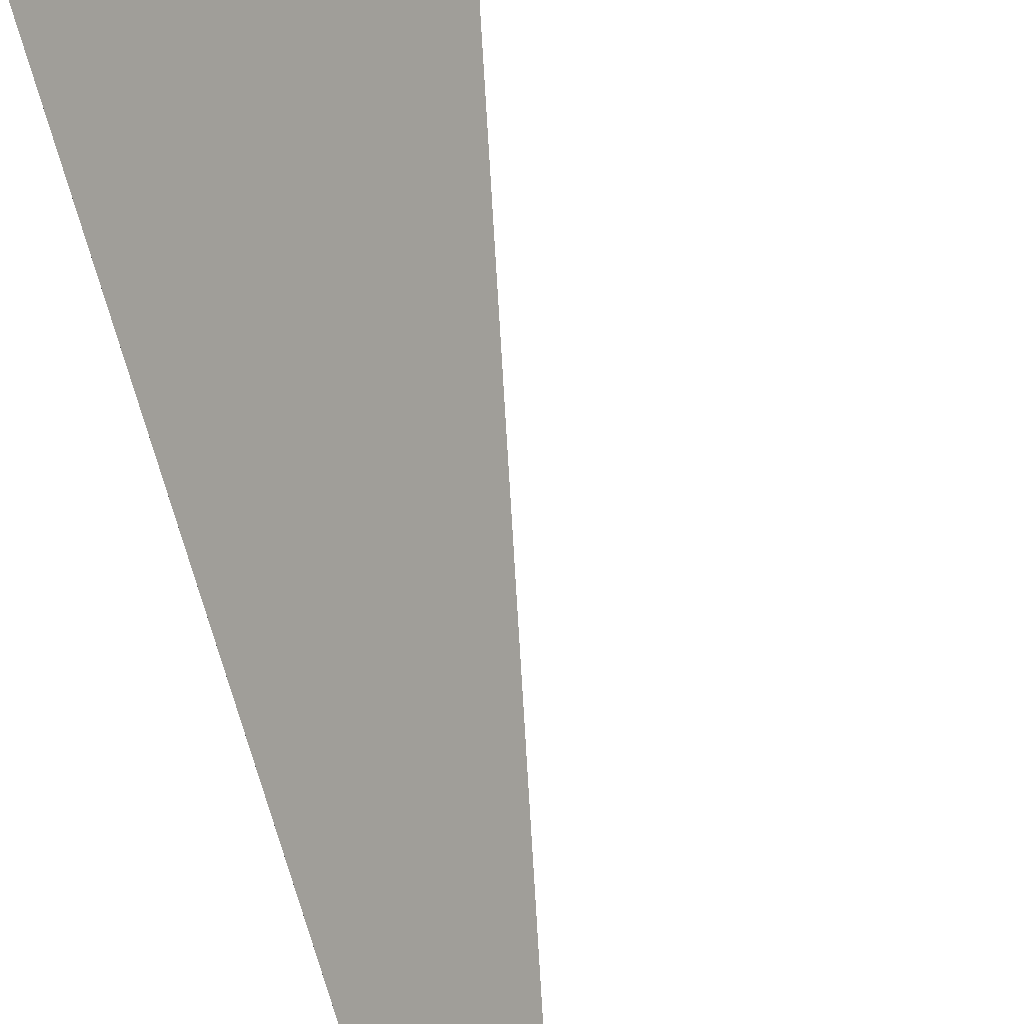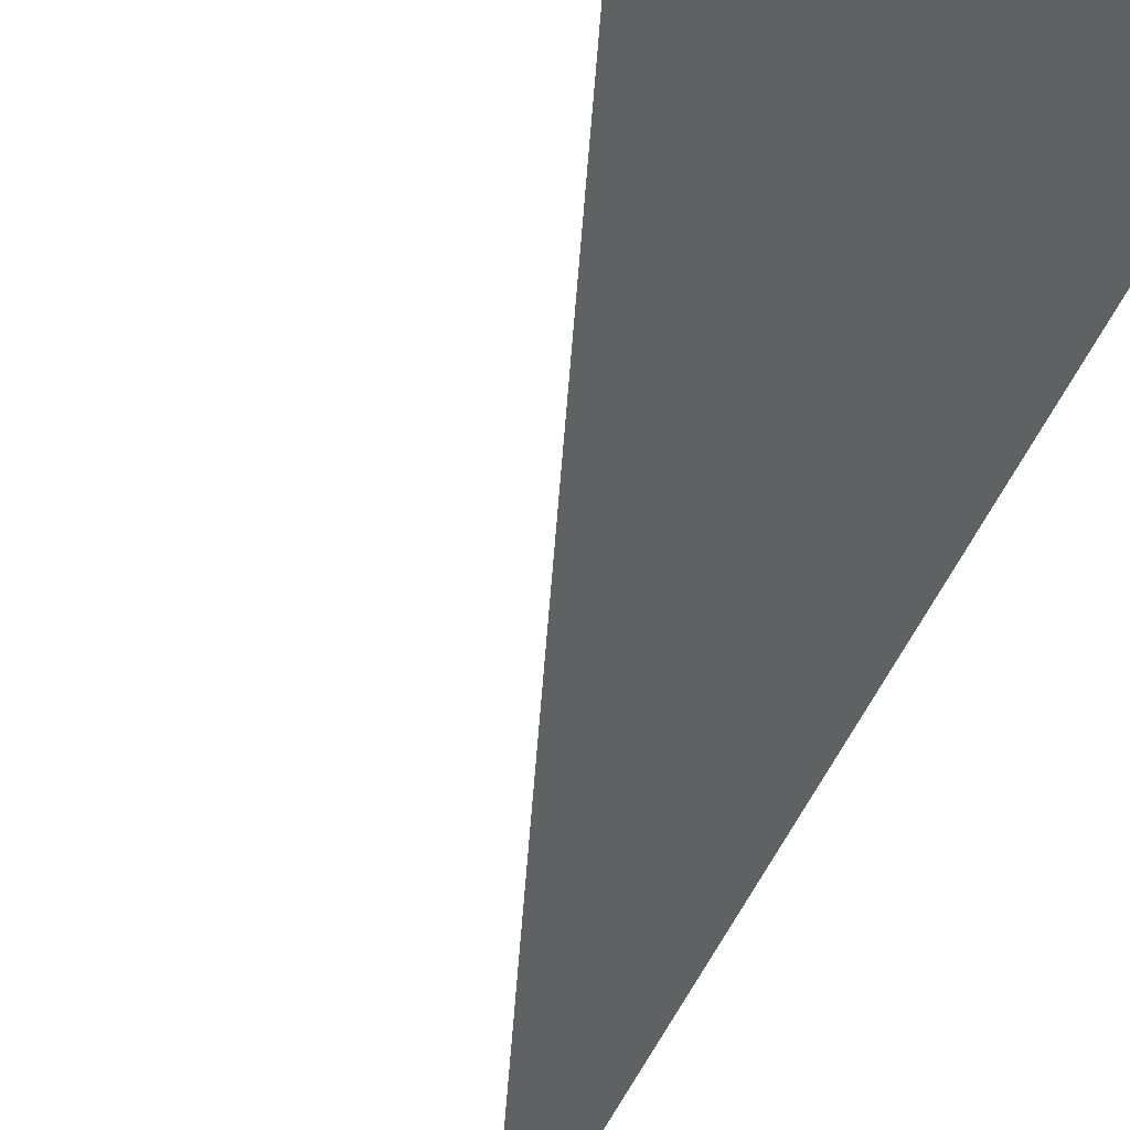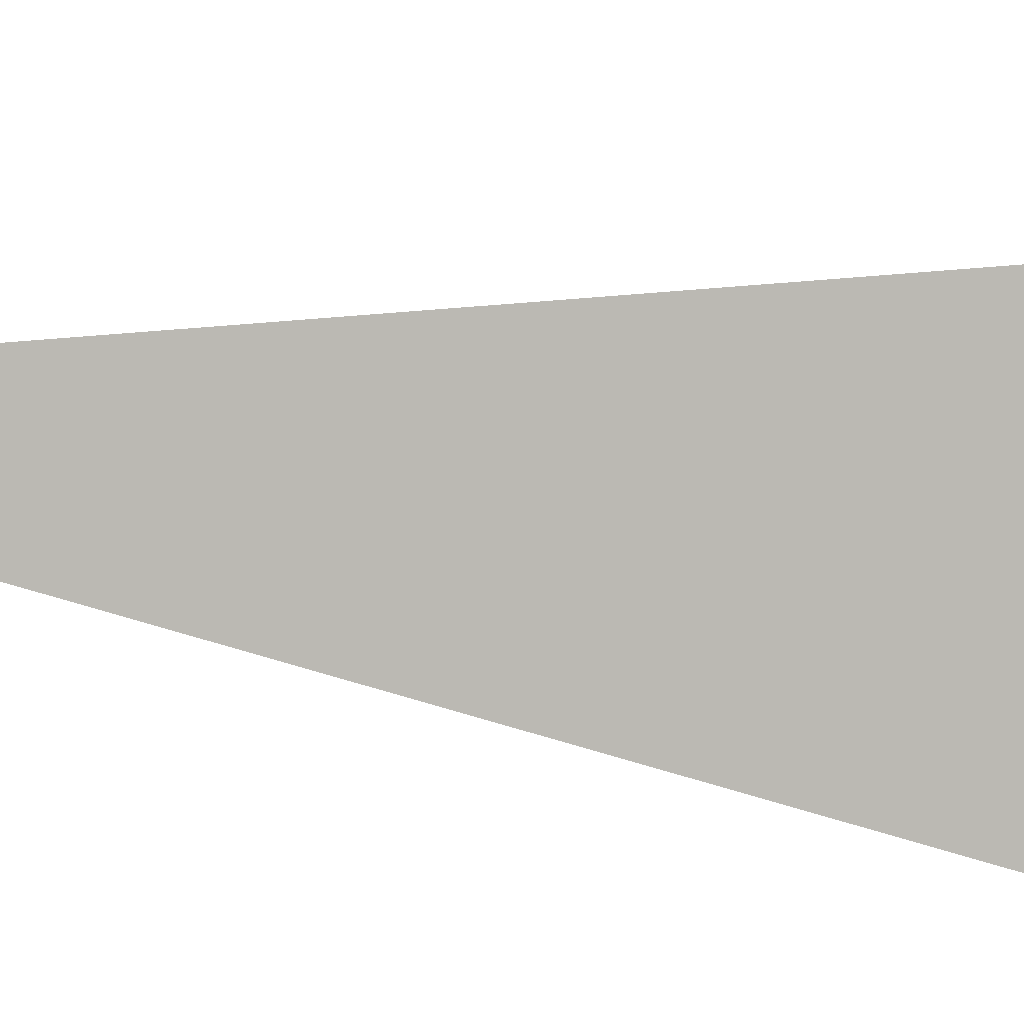
<metadata>
{"format":"obj","ext":"obj","renderer":"f3d","projection":"perspective","resolution":1024,"background":"white","views":[{"elev":79.7,"azim":160.1,"up":"+Z"},{"elev":-52.2,"azim":-20.4,"up":"+Z"},{"elev":-40.3,"azim":-100.2,"up":"+Z"}]}
</metadata>
<code>
v 265.2 302.2 62.42
v 265.2 302.2 62.42
v 265.2 302.2 62.4
v 265.2 299.8 61.82
v 264.5 299.8 62.41
v 265.1 297.3 61.74
v 264.3 297.4 62.4
v 265 294.9 62.35
v 265 294.9 62.4
v 265 294.8 62.4
v 266.6 304.5 62.44
v 267 305.1 62.44
v 267 304.5 62.09
v 267 302.1 61.3
v 266.9 299.7 61.02
v 266.8 297.3 61.02
v 266.7 294.9 61.41
v 266.7 292.8 62.41
v 268.8 306.7 62.46
v 268.8 304.5 61.36
v 268.7 302.1 60.89
v 268.6 299.7 60.73
v 268.5 297.2 60.77
v 268.5 294.8 61.09
v 267.2 292.5 62.42
v 268.4 292.4 62.06
v 268.4 291.9 62.43
v 269.2 306.9 62.47
v 270.5 307.3 62.48
v 270.5 306.8 62.11
v 270.5 304.4 61.12
v 270.4 302 60.76
v 270.3 299.6 60.66
v 270.3 297.2 60.72
v 270.2 294.8 61.05
v 270.1 292.4 62.02
v 270.1 291.8 62.44
v 272.3 307.3 62.5
v 272.3 306.8 62.13
v 272.2 304.4 61.14
v 272.1 302 60.79
v 272 299.6 60.7
v 272 297.1 60.8
v 271.9 294.7 61.21
v 271.8 292.3 62.39
v 271.8 292.2 62.46
v 273.5 306.7 62.51
v 274 306.5 62.52
v 273.9 304.3 61.43
v 273.8 301.9 60.99
v 273.8 299.5 60.88
v 273.7 297.1 61.04
v 273.6 294.7 61.64
v 272 292.3 62.46
v 273.6 293.3 62.48
v 275.6 304.7 62.53
v 275.6 304.3 62.25
v 275.5 301.9 61.5
v 275.5 299.4 61.32
v 275.4 297 61.56
v 275.3 294.6 62.49
v 275.3 294.6 62.5
v 275.9 304.3 62.53
v 277 301.8 62.54
v 277.2 299.9 62.53
v 277.2 299.4 62.47
v 276.7 297 62.52
v 277.2 299 62.53
v 275.3 294.6 62.5
v 277.2 299.4 62.53
v 263.3 302.2 66.52
v 263.5 302.6 66.53
v 263.5 302.2 66.09
v 263.4 299.8 64.56
v 262.4 299.8 66.51
v 263.4 297.4 63.96
v 261.7 297.4 66.5
v 263.3 295 64.44
v 261.6 295 66.49
v 263.2 292.6 65.55
v 262.3 292.6 66.49
v 263.2 291.4 66.5
v 264.6 304.6 66.54
v 265.3 305.5 66.55
v 265.3 304.6 65.14
v 264.9 292.5 64.12
v 264.5 290.1 66.51
v 264.8 290.1 66.22
v 264.8 289.8 66.51
v 266.4 306.9 66.57
v 267.1 307.7 66.57
v 267.1 306.9 65.32
v 266.7 292.5 62.7
v 266.6 290.1 65.21
v 266.5 289 66.53
v 268.8 309 66.59
v 268.8 306.9 62.76
v 268.3 290 64.58
v 268.2 288.2 66.54
v 269.6 309.3 66.6
v 270.6 309.5 66.61
v 270.6 309.2 66.08
v 270 290 64.27
v 269.6 287.5 66.55
v 269.9 287.5 66.4
v 269.9 287.4 66.56
v 272.3 309.3 66.63
v 272.3 309.2 66.48
v 271.7 289.9 64.35
v 271.6 287.5 66.13
v 271.6 287 66.57
v 272.4 309.2 66.63
v 274 306.7 62.88
v 274 308.5 66.64
v 273.5 292.3 63.26
v 273.4 289.8 64.69
v 273.3 287.4 66.41
v 273.3 287.2 66.59
v 275.7 307.7 66.66
v 275.7 306.7 64.96
v 275.2 292.2 63.96
v 275.1 289.8 65.12
v 273.8 287.4 66.6
v 275.1 287.9 66.61
v 277.3 306.6 66.67
v 277.3 304.2 64.4
v 277.3 306.6 66.67
v 277.2 301.8 62.94
v 277.1 297 62.9
v 277 294.6 63.75
v 276.9 292.2 64.53
v 276.8 289.7 65.49
v 276.8 288.3 66.63
v 279 304.4 66.69
v 279 304.2 66.48
v 278.9 301.7 65.16
v 278.9 299.3 64.52
v 278.8 296.9 64.4
v 278.7 294.5 64.59
v 278.6 292.1 64.96
v 278.6 289.7 65.79
v 278.5 288.6 66.65
v 279.1 304.1 66.69
v 280.1 301.7 66.69
v 280.6 300.3 66.69
v 280.6 299.3 66.19
v 280.5 296.9 65.54
v 280.4 294.5 65.29
v 280.3 292 65.39
v 280.3 289.6 66.14
v 280.2 288.9 66.66
v 281 299.3 66.69
v 281.7 296.8 66.7
v 282.1 295.3 66.7
v 282.1 294.4 66.39
v 282.1 292 66.12
v 281.7 289.6 66.68
v 282 290 66.68
v 282.5 294.4 66.7
v 282.8 292 66.7
v 258.3 321.7 70.64
v 258.9 323.2 70.65
v 258.9 321.6 70.46
v 258.9 321.3 70.64
v 259.7 324 70.66
v 260.7 324.2 70.67
v 260.7 324 70.55
v 260.6 321.6 70.05
v 260.5 319.6 70.66
v 262.4 324.1 70.69
v 262.4 324 70.58
v 262.3 321.5 69.87
v 261 319.2 70.66
v 262.2 319.1 70.24
v 262.2 318.3 70.67
v 261.3 299.9 70.62
v 261.7 300.9 70.63
v 261.7 299.8 69.2
v 261.6 297.4 66.87
v 260.6 297.5 70.61
v 261.6 295 66.51
v 260.1 295.1 70.6
v 261.5 292.6 67.82
v 260.1 292.6 70.59
v 261.4 290.2 69.83
v 260.9 290.2 70.6
v 261.3 289.4 70.6
v 262.9 323.9 70.69
v 264.1 323.4 70.7
v 264 321.5 69.9
v 264 319.1 69.87
v 263.6 316.7 70.68
v 263.9 316.7 70.53
v 263.9 316.1 70.68
v 263 304.6 70.65
v 263.6 306.5 70.66
v 263.5 304.6 69.06
v 262.2 302.2 70.64
v 263.1 290.2 67.76
v 262.3 287.8 70.61
v 263 287.7 69.71
v 263 286.6 70.61
v 265.8 322.5 70.72
v 265.8 321.4 70.12
v 265.7 319 69.63
v 265.6 316.6 69.62
v 264.3 314.2 70.68
v 265.5 314.2 69.64
v 265.5 311.8 69.5
v 264.4 311.8 70.68
v 265.4 309.4 69.05
v 264.2 309.4 70.67
v 265.3 307 67.9
v 263.7 307 70.66
v 264.7 287.7 68.41
v 263.8 285.3 70.62
v 264.7 285.3 69.86
v 264.6 284.2 70.62
v 267.5 321.4 70.73
v 267.5 321.4 70.72
v 267.4 319 69.74
v 267.3 316.6 69.35
v 267.3 314.2 69.07
v 267.2 311.7 68.66
v 267.1 309.3 67.77
v 266.5 287.6 67.68
v 266.4 285.2 68.92
v 265.5 282.8 70.63
v 266.3 282.8 70.03
v 266.3 281.8 70.63
v 267.5 321.4 70.73
v 269.1 319.5 70.74
v 269.1 318.9 70.41
v 269 316.5 69.57
v 269 314.1 69.01
v 268.9 311.7 68.29
v 268.8 309.3 66.8
v 268.2 287.6 67.1
v 268.1 285.2 68.45
v 268 282.8 69.26
v 267.3 280.4 70.64
v 267.9 280.3 70.2
v 267.9 279.6 70.64
v 269.5 318.9 70.75
v 270.8 317 70.76
v 270.7 316.5 70.44
v 270.7 314.1 69.41
v 270.6 311.6 68.3
v 269.8 285.1 68.21
v 269.7 282.7 68.99
v 269.7 280.3 69.56
v 269.3 277.9 70.65
v 269.6 277.9 70.45
v 269.6 277.5 70.66
v 271.1 316.4 70.76
v 272.4 314.3 70.77
v 272.4 314 70.53
v 272.3 311.6 68.75
v 271.5 285.1 68.36
v 271.4 282.7 69.2
v 271.4 280.2 69.53
v 271.3 277.8 69.97
v 271.2 276.2 70.67
v 272.7 314 70.77
v 274.1 312.9 70.78
v 274 311.5 69.5
v 274 309.1 67.41
v 273.2 285 69.22
v 273.1 282.6 70.18
v 273.1 280.2 70.18
v 273 277.8 70.23
v 273 276.2 70.69
v 275.7 311.7 70.79
v 275.7 311.5 70.56
v 275.7 309.1 68.31
v 275 287.4 67.42
v 274.9 285 70.73
v 274.9 285 70.73
v 273.7 282.6 70.71
v 273.7 280.2 70.7
v 273.8 277.8 70.7
v 276 311.5 70.8
v 277.4 309.9 70.81
v 277.4 309 69.79
v 277.3 306.6 66.68
v 276.7 287.3 68.34
v 276.7 285.8 70.75
v 278.1 309 70.81
v 279.1 307.6 70.82
v 279 306.6 69.46
v 278.4 287.3 69.21
v 278.4 286.4 70.77
v 279.7 306.5 70.82
v 280.7 304.1 70.24
v 280.7 304.6 70.83
v 280.6 301.7 68.04
v 279.9 287.2 70.78
v 280.2 287.4 70.78
v 280.9 304.1 70.83
v 281.7 301.6 70.83
v 282.2 299.2 70.41
v 282.2 299.7 70.83
v 282.2 296.8 68.6
v 281.7 289.6 70.81
v 282 290.2 70.81
v 282.4 299.2 70.83
v 282.7 296.8 70.83
v 282.7 294.4 70.83
v 282.4 292 70.82
v 253.2 324.2 74.72
v 253.8 324.6 74.73
v 253.8 324.2 74.27
v 253.7 321.8 74.67
v 253.6 321.8 74.72
v 253.7 321.8 74.72
v 255.5 325.8 74.75
v 255.5 324.2 72.79
v 255.4 321.7 73.4
v 255.4 321 74.73
v 257.3 326.4 74.76
v 257.2 324.1 71.7
v 257.2 321.7 71.74
v 257.1 320.1 74.75
v 259 326.2 74.78
v 259 324.1 70.94
v 258.8 319.2 73.5
v 258 319.3 74.76
v 258.8 318.5 74.76
v 260.7 325.6 74.8
v 260.5 319.2 71.09
v 260.1 316.8 74.77
v 260.4 316.8 74.26
v 260.4 316.1 74.77
v 262.4 325.2 74.81
v 262.2 316.7 72.01
v 260.9 314.3 74.77
v 262.1 314.3 73.06
v 262 311.9 73.62
v 261.2 311.9 74.77
v 261.9 309.5 74.32
v 261.7 309.5 74.77
v 261.9 308.7 74.77
v 261.7 299.8 71.29
v 261.6 297.4 72.14
v 261.5 295 72.81
v 261.4 292.6 73.33
v 261.3 290.2 74.15
v 261.3 288.4 74.72
v 261.3 287.8 74.6
v 261.2 287.8 74.72
v 261.2 287.7 74.72
v 264.1 323.9 71.49
v 264.1 325 74.83
v 263.8 314.3 71.32
v 263.7 311.8 71.62
v 263.7 309.4 71.65
v 262.3 307.1 74.77
v 263.6 307 71.13
v 262.9 304.6 74.77
v 263.4 302.3 74.77
v 263.4 302.2 74.65
v 263.3 299.8 74.23
v 263.3 297.4 74.67
v 262.6 295 74.75
v 263.3 297.2 74.76
v 262 292.6 74.74
v 261.4 290.2 74.73
v 262.9 285.3 72.53
v 261.9 285.3 74.72
v 262.8 283.8 74.73
v 265.8 324.7 74.85
v 265.8 323.8 72.99
v 263.4 302.2 74.77
v 263.6 299.8 74.77
v 263.3 297.4 74.76
v 264.6 282.9 72.65
v 263.5 282.9 74.73
v 264.5 281.5 74.74
v 267.5 324 74.86
v 267.5 323.8 74.43
v 266.2 280.4 72.76
v 265.2 280.4 74.74
v 266.1 278.9 74.75
v 267.9 323.8 74.87
v 269.2 321.3 72.7
v 269.2 322.9 74.88
v 267.8 277.9 72.6
v 266.6 278 74.75
v 267.7 275.5 74.73
v 267.7 275.5 74.76
v 267.7 275.5 74.76
v 270.9 321.6 74.89
v 270.9 321.3 74.48
v 270.8 318.9 72.26
v 269.5 275.5 72.84
v 269.4 273.5 74.77
v 271.2 321.3 74.89
v 272.5 319.7 74.9
v 272.5 318.8 74.11
v 272.4 316.4 72.4
v 271.2 275.4 71.66
v 270.4 273 74.78
v 271.1 273 74.44
v 271.1 272.8 74.79
v 273.1 318.8 74.91
v 274.1 316.9 74.91
v 274.1 316.3 74.4
v 274.1 313.9 72.32
v 273 282.6 74.83
v 273.1 282.6 74.19
v 273.1 282.9 74.83
v 273 280.2 74.59
v 273 280.2 74.82
v 273 280 74.82
v 272.9 275.4 71.83
v 272.8 272.9 74.71
v 272.8 272.9 74.8
v 274.4 316.3 74.92
v 275.4 313.9 74.92
v 275.8 313.2 74.92
v 273.8 285 74.84
v 274.9 286.4 74.85
v 273.5 277.7 74.82
v 274 275.3 74.82
v 272.9 272.9 74.8
v 276.7 311.4 74.93
v 277.4 310.3 74.93
v 275.6 287.3 74.86
v 276.7 287.3 73.19
v 276.7 288.7 74.88
v 278.2 309 74.94
v 279 307.6 74.94
v 277.5 289.7 74.89
v 278.5 289.7 73.77
v 278.5 291.1 74.9
v 278.4 287.3 71.8
v 279.6 306.5 74.95
v 280.6 304.1 74.52
v 280.6 304.1 74.95
v 280.6 304 74.95
v 280.3 294.4 74.93
v 280.3 294.4 74.87
v 280.3 294.6 74.93
v 280.3 292 73.52
v 279.1 292.1 74.91
v 280.2 289.6 72.35
v 281 301.7 74.95
v 282.2 299.2 71.24
v 281.1 299.2 74.94
v 282.1 296.8 72.03
v 280.9 296.8 74.94
v 282.1 294.4 71.97
v 282 292 71.5
v 253.8 324.2 74.91
v 253.7 321.8 74.74
v 255.5 324.2 75.42
v 255.4 321.7 75.19
v 257.2 324.1 75.71
v 257.1 321.7 75.58
v 258.9 324 75.86
v 258.8 321.6 76
v 258.8 319.2 75.2
v 260.6 324 75.95
v 260.5 321.6 76.47
v 260.5 319.2 76.09
v 260.4 316.8 75.05
v 262.3 323.9 76.29
v 262.3 321.5 77.38
v 262.2 319.1 77.19
v 262.1 316.7 76.55
v 262 314.3 76.01
v 262 311.9 75.6
v 261.9 309.5 75.06
v 261.3 287.8 74.75
v 264 323.9 77.29
v 263.7 321.5 78.94
v 264 322 78.95
v 263.9 320 78.94
v 263.9 319.1 78.77
v 263.8 316.7 77.73
v 263.7 314.2 77.03
v 263.7 311.8 76.64
v 263.6 309.4 76.32
v 263.5 307 75.9
v 263.5 304.6 75.37
v 263.2 295 75.29
v 263.1 292.5 75.71
v 263 290.1 75.96
v 263 287.7 75.92
v 262.9 285.3 75.47
v 265.3 323.8 78.96
v 265.7 324.1 78.97
v 264 319.1 78.94
v 265.3 316.6 78.95
v 265.5 316.3 78.95
v 265.5 314.2 77.87
v 265.4 311.8 77.31
v 265.3 309.4 76.98
v 265.2 307 76.68
v 265.2 304.5 76.4
v 265.1 302.1 76.14
v 265 299.7 76.02
v 265 297.3 76.09
v 264.9 294.9 76.26
v 264.8 292.5 76.4
v 264.7 290.1 76.47
v 264.7 287.7 76.42
v 264.6 285.3 76.16
v 264.5 282.8 75.46
v 267.5 324.5 78.99
v 267 314.1 78.96
v 267.1 313.8 78.96
v 267.1 311.7 78.19
v 267 309.3 77.66
v 267 306.9 77.22
v 266.9 304.5 76.9
v 266.8 302.1 76.69
v 266.7 299.7 76.59
v 266.7 297.3 76.59
v 266.6 294.8 76.64
v 266.5 292.4 76.68
v 266.4 290 76.69
v 266.4 287.6 76.66
v 266.3 285.2 76.54
v 266.2 282.8 76.27
v 266.2 280.4 75.67
v 269.2 323.7 76.83
v 269.2 324.6 79
v 267.9 311.7 78.96
v 268.7 309.3 78.97
v 268.7 309.2 78.97
v 268.7 306.9 77.96
v 268.6 304.4 77.32
v 268.5 302 76.99
v 268.5 299.6 76.85
v 268.4 297.2 76.8
v 268.3 294.8 76.79
v 268.2 292.4 76.8
v 268.2 290 76.79
v 268.1 287.6 76.77
v 268 285.2 76.75
v 267.9 282.7 76.8
v 267.9 280.3 77.05
v 267.8 277.9 77.62
v 267.7 275.5 76.26
v 270.9 324.3 79.02
v 270.9 323.7 77.93
v 270.2 306.8 78.98
v 270.4 306.7 78.98
v 270.3 304.4 77.8
v 270.2 302 77.24
v 270.2 299.6 77
v 270.1 297.2 76.9
v 270 294.7 76.86
v 269.9 292.3 76.84
v 269.9 289.9 76.81
v 269.8 287.5 76.78
v 269.7 285.1 76.79
v 269.7 282.7 77.06
v 269.6 280.3 78.2
v 268.4 277.9 78.89
v 269.5 279.4 78.91
v 267.7 275.5 78.88
v 268 273.1 78.88
v 269.4 273 75.54
v 269.3 270.6 78.47
v 269 270.6 78.88
v 269.3 270.3 78.89
v 272.4 323.6 79.04
v 272.5 321.2 76.52
v 272.6 323.5 79.04
v 272 305.3 78.99
v 272 304.3 78.4
v 271.9 301.9 77.49
v 271.9 299.5 77.12
v 271.8 297.1 76.97
v 271.7 294.7 76.89
v 271.7 292.3 76.83
v 271.6 289.9 76.75
v 271.5 287.5 76.62
v 271.4 285 76.48
v 271.4 282.6 76.74
v 271.3 280.2 78.8
v 271.3 280.1 78.93
v 271 270.6 77.11
v 270.9 268.5 78.9
v 274.3 321.8 79.05
v 274.2 321.2 78.4
v 274.2 318.8 76.48
v 273.3 304.3 79
v 273.7 304 79.01
v 273.7 301.9 77.82
v 273.6 299.5 77.25
v 273.5 297.1 77.01
v 273.4 294.6 76.88
v 273.4 292.2 76.76
v 273.3 289.8 76.55
v 273.2 287.4 76.16
v 273.2 285 75.44
v 273 279.5 78.94
v 272.7 270.5 76.86
v 271.5 268.1 78.9
v 272.6 268.1 78.5
v 272.6 267.7 78.91
v 274.7 321.1 79.05
v 275.9 318.8 79.06
v 275.9 318.7 78.95
v 275.8 316.3 77.48
v 275.8 313.9 75.71
v 275.4 303.2 79.02
v 275.4 301.8 78.14
v 275.3 299.4 77.35
v 275.2 297 77.02
v 275.2 294.6 76.82
v 275.1 292.2 76.6
v 275 289.8 76.2
v 275 287.4 75.37
v 274.4 277.7 78.95
v 274.6 277.2 78.96
v 274.6 275.3 76.37
v 274.5 272.9 76.17
v 274.4 270.5 77.29
v 274.3 268.1 78.61
v 274.3 267.7 78.93
v 275.9 318.7 79.06
v 276.6 316.3 79.06
v 277.1 313.8 79.06
v 277.4 311.4 77.5
v 277.4 312.6 79.06
v 277.1 302.9 79.04
v 277.1 301.8 78.34
v 277 299.4 77.35
v 277 296.9 76.93
v 276.9 294.5 76.64
v 276.8 292.1 76.23
v 276.7 289.7 75.46
v 275.2 275.3 78.96
v 275.7 272.8 78.96
v 276.1 270.4 78.96
v 274.9 268 78.94
v 277.7 311.4 79.06
v 278.3 309 79.06
v 278.9 306.5 78.91
v 278.9 306.5 79.06
v 278.9 304.1 79.02
v 278.8 304.1 79.06
v 278.8 301.7 77.75
v 278.7 299.3 76.96
v 278.7 296.9 76.56
v 278.6 294.5 76.15
v 278.5 292.1 75.41
v 280.5 301.7 75.83
v 280.5 299.3 75.75
v 280.4 296.8 75.49
v 263.9 321.5 79.13
v 265.7 323.8 79.16
v 265.7 321.4 79.95
v 265.6 319 79.88
v 265.5 316.6 79.12
v 267.4 323.8 79.52
v 267.4 321.4 80.28
v 267.3 319 80.36
v 267.2 316.5 79.99
v 267.2 314.1 79.09
v 269.2 323.7 79.63
v 269.1 321.3 80.42
v 269 318.9 80.61
v 268.9 316.5 80.51
v 268.9 314.1 80.18
v 268.8 311.7 79.74
v 268.7 309.3 79
v 270.9 323.7 79.5
v 270.8 321.3 80.4
v 270.7 318.8 80.69
v 270.6 316.4 80.73
v 270.6 314 80.62
v 270.5 311.6 80.44
v 270.4 309.2 80.05
v 270.4 306.8 79.08
v 269.5 277.9 79.63
v 269.4 275.4 79.96
v 269.3 273 79.82
v 269.3 270.6 79.1
v 272.5 321.2 80.15
v 272.4 318.8 80.59
v 272.4 316.4 80.73
v 272.3 314 80.74
v 272.2 311.6 80.67
v 272.1 309.2 80.45
v 272.1 306.7 79.85
v 271.2 277.8 79.97
v 271.1 275.4 80.29
v 271 273 80.26
v 271 270.6 79.87
v 274.2 321.2 79.42
v 274.1 318.7 80.19
v 274.1 316.3 80.5
v 274 313.9 80.62
v 273.9 311.5 80.67
v 273.9 309.1 80.58
v 273.8 306.7 80.23
v 273.7 304.3 79.21
v 272.9 277.8 79.77
v 272.8 275.3 80.18
v 272.8 272.9 80.26
v 272.7 270.5 80.06
v 272.6 268.1 79.22
v 275.9 318.7 79.12
v 275.8 316.3 79.76
v 275.7 313.9 80.11
v 275.6 311.5 80.36
v 275.6 309 80.44
v 275.5 306.6 80.3
v 275.4 304.2 79.66
v 274.5 275.3 79.5
v 274.5 272.9 79.81
v 274.4 270.5 79.83
v 274.3 268.1 79.16
v 277.4 311.4 79.42
v 277.3 309 79.87
v 277.2 306.6 80.02
v 277.1 304.2 79.69
g foo
f 1 1 1
f 2 3 4
f 3 4 5
g

</code>
